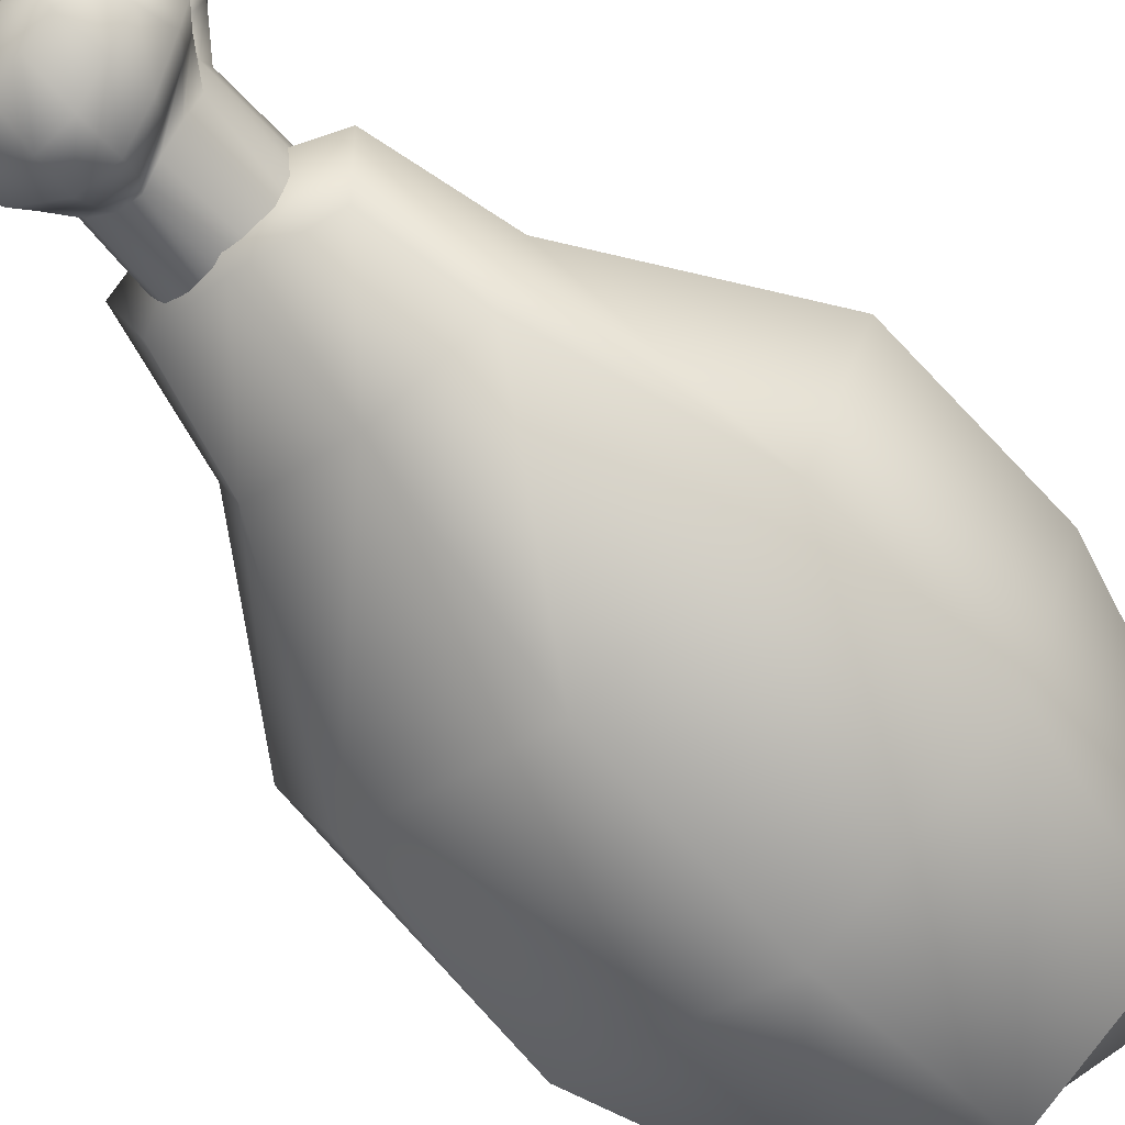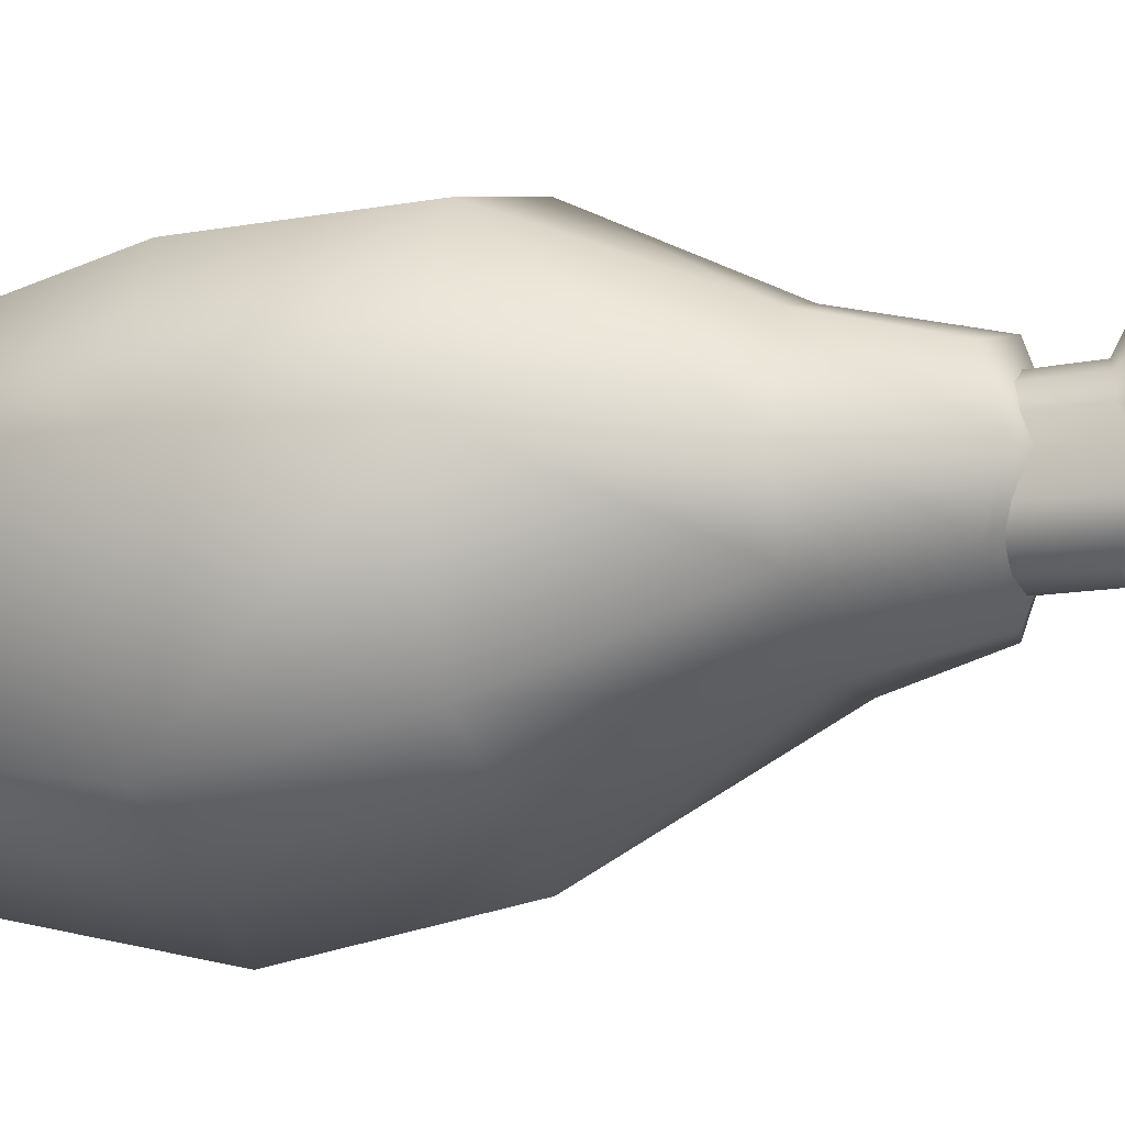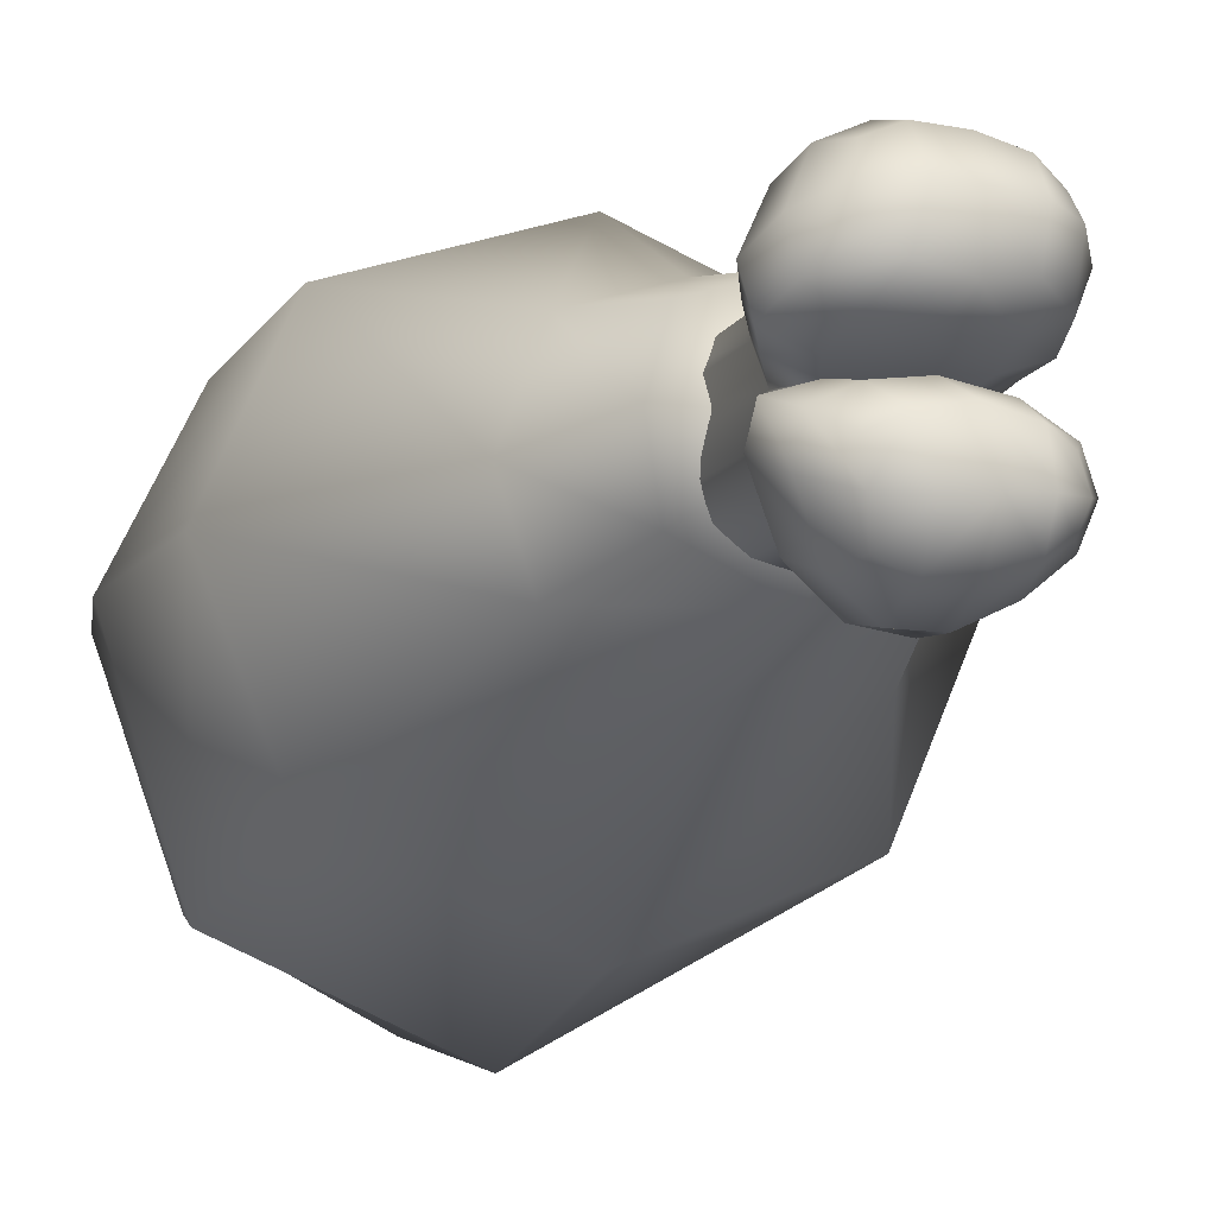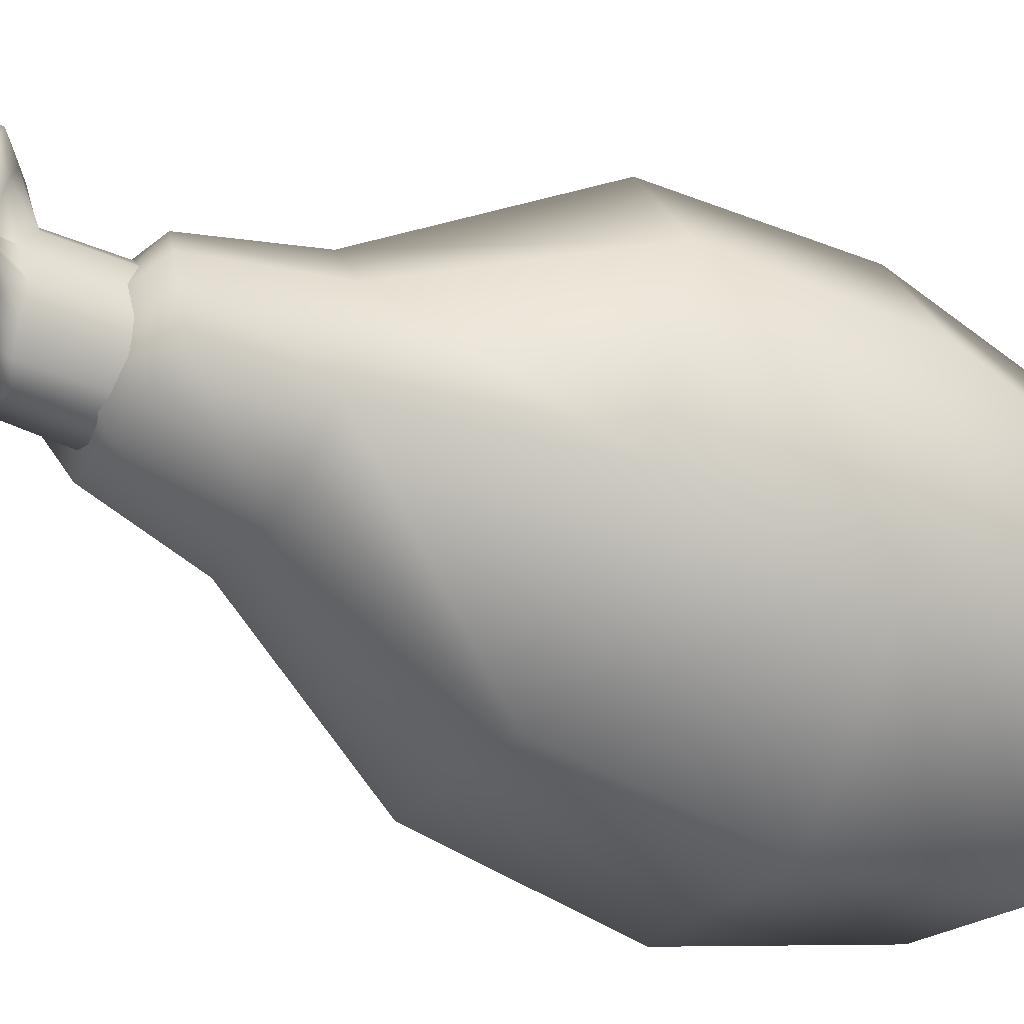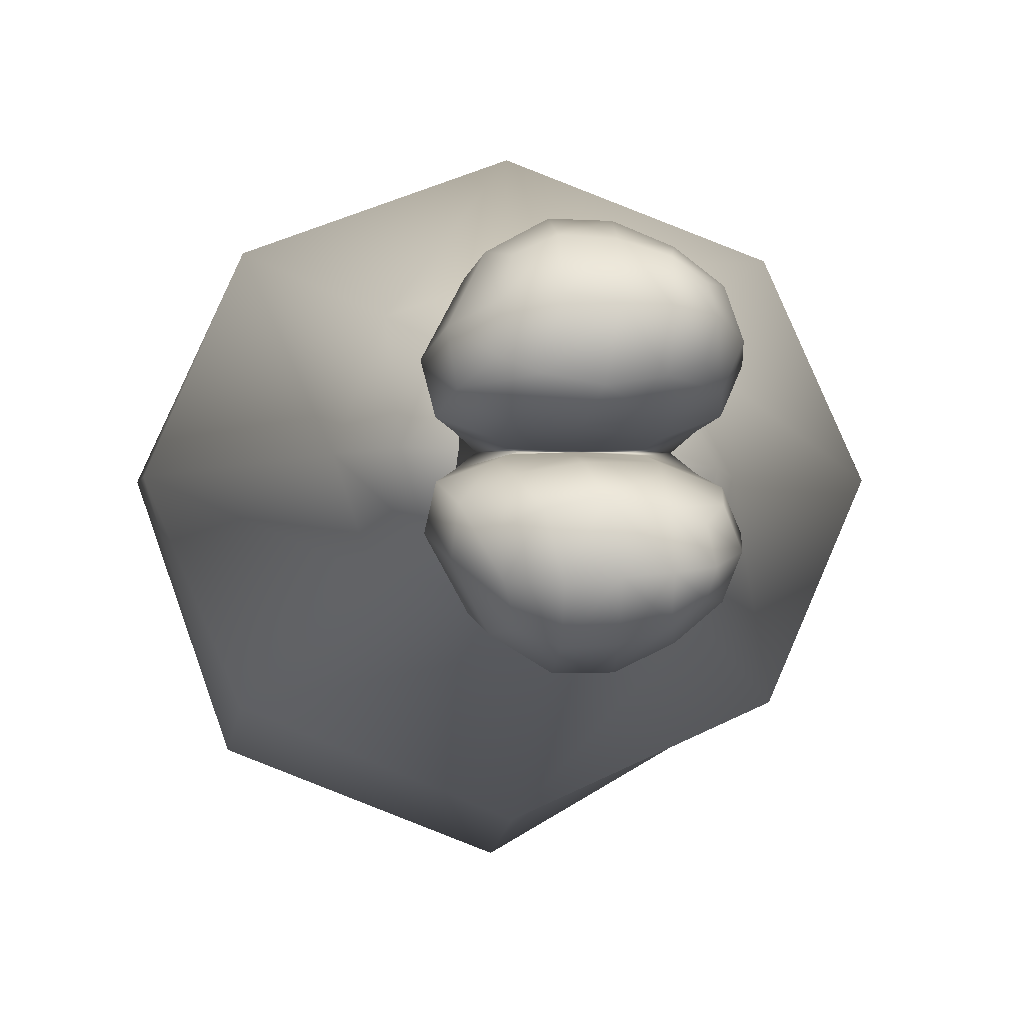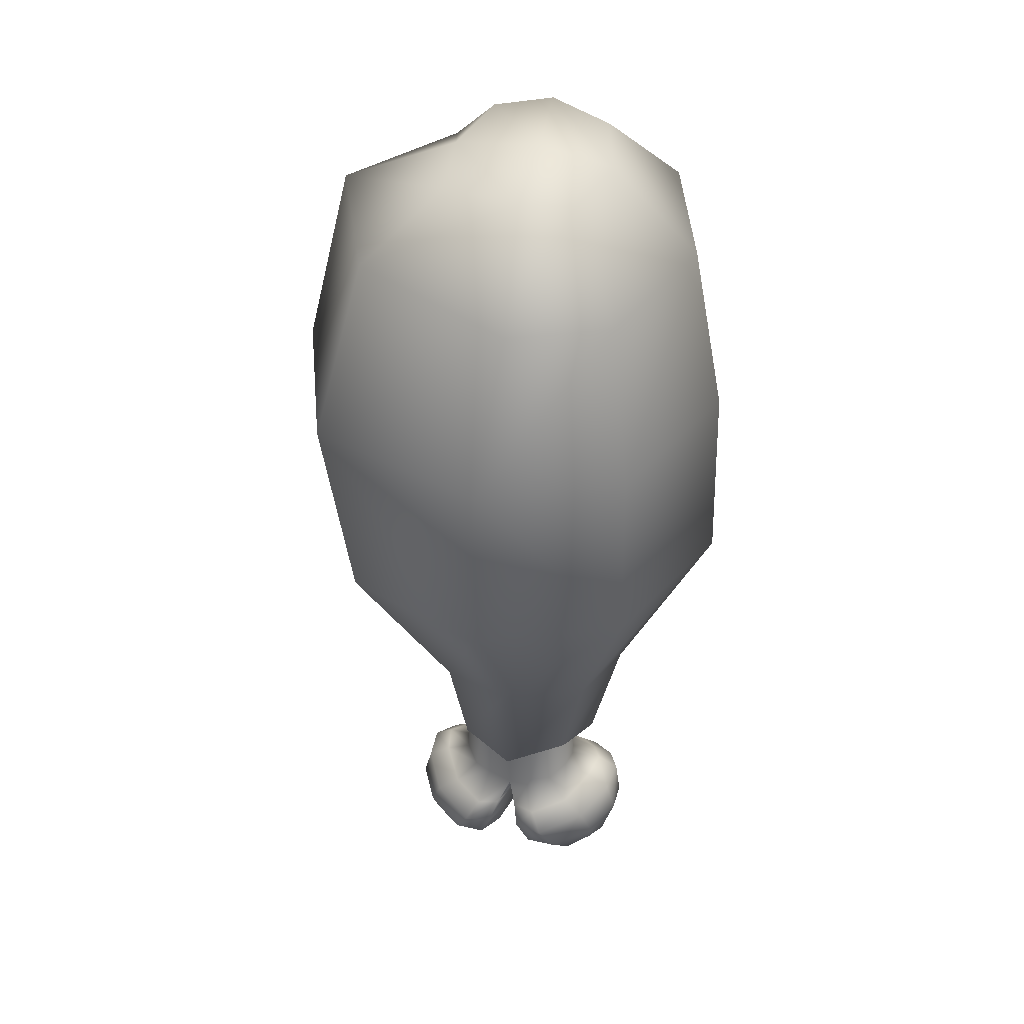
<metadata>
{"format":"obj","ext":"obj","renderer":"f3d","projection":"perspective","resolution":1024,"background":"white","views":[{"elev":-65.9,"azim":40.9,"up":"+Z"},{"elev":-15.9,"azim":-70.8,"up":"+Z"},{"elev":-14.1,"azim":-21.7,"up":"+Z"},{"elev":-48.5,"azim":62.7,"up":"+Z"},{"elev":-2.8,"azim":-6.8,"up":"+Z"},{"elev":36.1,"azim":-74.4,"up":"+Y"}]}
</metadata>
<code>
g default
v -0.1948 0.7667 0.1717
v 0.1459 0.7667 0.1579
v -0.1464 2.001 0.121
v 0.1491 2.048 0.1198
v -0.1507 2.006 -0.1539
v 0.1597 2.056 -0.1352
v -0.2081 0.7667 -0.1478
v 0.1989 0.7667 -0.2067
v -0.1814 2.007 0.01282
v -0.008505 0.7667 -0.2394
v 0.2431 0.7667 -0.02472
v -0.2589 0.7667 0.001191
v -0.03738 0.7667 0.228
v 0.004 2.021 0.1624
v 0.1901 2.073 -0.01421
v 0.01042 2.031 -0.1764
v 0.004714 2.052 0.005218
v -0.3567 1.116 0.2919
v -0.3579 1.496 0.289
v -0.001163 1.116 0.4237
v 0.003878 1.495 0.4152
v 0.3708 1.498 0.3031
v 0.3515 1.113 0.291
v -0.3604 1.504 -0.3796
v -0.3575 1.116 -0.3145
v 0.0222 1.513 -0.5305
v 0.005897 1.116 -0.4665
v 0.3576 1.12 -0.3092
v 0.3776 1.499 -0.3242
v 0.4873 1.119 -0.007019
v 0.5023 1.498 -0.01475
v -0.4874 1.116 -0.008763
v -0.4923 1.497 0.005813
v -0.2685 1.87 -0.2997
v 0.03325 1.91 -0.4333
v 0.3078 1.907 -0.2655
v 0.4109 1.887 -0.04549
v 0.3088 1.876 0.2432
v 0.006956 1.849 0.3457
v -0.2972 1.822 0.2407
v -0.4076 1.834 0.0457
v -0.1589 0.5459 -0.1211
v -0.008357 0.5366 -0.1902
v -0.004567 0.4615 -0.01745
v -0.1972 0.5028 -0.008776
v 0.1481 0.571 -0.1655
v 0.1814 0.5321 -0.02832
v 0.1081 0.5467 0.1094
v -0.03013 0.5205 0.1622
v -0.1488 0.5457 0.1198
v -0.1135 0.3949 0.07736
v 0.06059 0.3838 0.07447
v -0.1095 0.3933 -0.1144
v 0.05655 0.3822 -0.1119
v -0.1236 0.3657 -0.02271
v 0.09596 0.3558 -0.02271
v -0.09745 0.2044 -0.223
v 0.1069 0.1873 -0.1933
v 0.105 0.1751 -0.1106
v -0.1184 0.1712 -0.1173
v -0.1205 0.172 0.06748
v 0.1051 0.1764 0.06152
v 0.1096 0.1891 0.1514
v -0.1013 0.2063 0.1813
v -0.02596 0.4083 -0.1572
v 0.01122 0.1865 -0.2405
v -0.009008 0.1459 -0.08267
v -0.01771 0.3272 -0.024
v -0.009437 0.1467 0.03587
v 0.01086 0.1882 0.198
v -0.02545 0.4097 0.1152
v -0.1784 0.2695 -0.06191
v -0.025 0.2666 -0.03234
v 0.1394 0.2717 -0.06615
v 0.1419 0.2929 -0.1737
v 0.0177 0.3455 -0.2596
v -0.1393 0.3093 -0.2046
v -0.1787 0.2744 0.009212
v -0.1436 0.3123 0.1663
v 0.01725 0.3487 0.219
v 0.1462 0.2965 0.1353
v 0.1389 0.2747 0.0132
v -0.02449 0.2709 -0.01838
v -0.1111 0.2737 -0.01422
v -0.1537 0.319 -0.003151
v 0.1158 0.332 0.105
v 0.1653 0.2856 0.07077
v 0.1172 0.3121 -0.001253
v -0.1341 0.3467 0.122
v -0.06119 0.3468 0.2133
v 0.004662 0.3826 0.1754
v -0.195 0.2776 0.07232
v 0.01368 0.3928 -0.1398
v 0.0875 0.3207 -0.2272
v 0.06629 0.1742 -0.2201
v 0.1147 0.1678 -0.1571
v 0.06034 0.1515 -0.09505
v 0.04773 0.3257 -0.02412
v 0.06935 0.2675 -0.03912
v 0.06926 0.2715 -0.01355
v 0.05988 0.1522 0.04676
v 0.1168 0.1689 0.1119
v 0.06764 0.1752 0.1781
v 0.01655 0.3944 0.1004
v 0.0891 0.3221 0.1883
v -0.1597 0.2084 -0.08827
v -0.02473 0.2029 -0.04387
v 0.1313 0.2174 -0.08797
v 0.1326 0.2334 -0.1932
v 0.0183 0.2737 -0.2704
v -0.1216 0.2517 -0.2295
v -0.1612 0.211 0.03549
v -0.1262 0.2541 0.1896
v 0.01783 0.2766 0.2291
v 0.1362 0.2361 0.1534
v 0.1305 0.2196 0.03614
v -0.02607 0.2063 -0.004836
v -0.06943 0.4084 0.107
v -0.02193 0.6688 0.1092
v -0.1186 0.6702 0.07432
v -0.02198 0.6688 -0.1521
v -0.06741 0.4062 -0.1459
v -0.1149 0.6703 -0.1114
v -0.0505 0.1946 -0.2438
v 0.00772 0.1386 -0.1686
v -0.07433 0.151 -0.0965
v -0.1153 0.1695 -0.1735
v -0.07552 0.1516 0.048
v 0.007937 0.139 0.125
v -0.05326 0.1962 0.2022
v -0.1181 0.1701 0.1282
v 0.08573 0.3804 -0.07266
v 0.073 0.6692 -0.1116
v 0.1093 0.6707 -0.02124
v 0.08756 0.3812 0.03181
v 0.07629 0.6692 0.07476
v -0.1272 0.3908 -0.07441
v -0.144 0.6714 -0.0212
v -0.1305 0.3915 0.03353
v 0.004045 0.3799 -0.2162
v -0.05805 0.3437 -0.2517
v -0.1306 0.343 -0.1582
v 0.1169 0.3097 -0.04852
v 0.1626 0.2817 -0.1164
v 0.1105 0.3286 -0.1424
v -0.08031 0.3321 -0.02411
v -0.1541 0.3161 -0.04625
v -0.1117 0.269 -0.038
v -0.01927 0.3095 -0.02555
v -0.1911 0.2737 -0.1187
v -0.01898 0.3122 -0.02457
v -0.07599 0.6688 0.09951
v -0.07361 0.6688 -0.1395
v -0.05306 0.147 -0.1774
v -0.05434 0.1473 0.1333
v 0.09995 0.6702 -0.07008
v 0.1019 0.6701 0.03043
v -0.137 0.6713 -0.07086
v -0.1393 0.6713 0.03122
v -0.06002 0.3764 -0.2028
v 0.1314 0.3159 -0.09239
v -0.09376 0.3142 -0.02865
v -0.1686 0.3178 -0.09174
v -0.09298 0.3171 -0.02196
v 0.1341 0.3188 0.04902
v -0.06201 0.3795 0.1651
v -0.1716 0.3206 0.04847
v 0.05969 0.356 -0.1896
v 0.06438 0.1394 -0.1643
v 0.05837 0.3084 -0.02887
v 0.05823 0.3111 -0.02194
v 0.06553 0.1396 0.12
v 0.06329 0.3581 0.1514
v 0.03166 0.669 0.1015
v 0.02922 0.6689 -0.1413
v -0.1009 0.2046 -0.05667
v 0.0618 0.2071 -0.05492
v 0.1536 0.2266 -0.1386
v 0.08191 0.2509 -0.2384
v -0.04986 0.2775 -0.271
v -0.1673 0.2182 -0.1502
v -0.1714 0.2206 0.1033
v -0.05298 0.28 0.2311
v 0.0831 0.2523 0.1982
v 0.1566 0.2297 0.09262
v 0.06058 0.2105 0.004122
v -0.1022 0.2079 0.00567
g group2_export
f 3 14 17 9
f 14 4 15 17
f 17 15 6 16
f 9 17 16 5
f 42 43 44 45
f 43 46 47 44
f 44 47 48 49
f 45 44 49 50
f 18 19 33 32
f 19 18 20 21
f 21 20 23 22
f 22 23 30 31
f 24 25 32 33
f 25 24 26 27
f 27 26 29 28
f 28 29 31 30
f 1 13 20 18
f 13 2 23 20
f 21 22 38 39
f 19 21 39 40
f 34 35 26 24
f 35 36 29 26
f 27 28 8 10
f 25 27 10 7
f 2 11 30 23
f 11 8 28 30
f 31 29 36 37
f 22 31 37 38
f 7 12 32 25
f 12 1 18 32
f 33 19 40 41
f 24 33 41 34
f 5 16 35 34
f 16 6 36 35
f 37 36 6 15
f 38 37 15 4
f 39 38 4 14
f 40 39 14 3
f 41 40 3 9
f 34 41 9 5
f 7 10 43 42
f 12 7 42 45
f 10 8 46 43
f 8 11 47 46
f 11 2 48 47
f 2 13 49 48
f 13 1 50 49
f 1 12 45 50
f 51 118 152 120
f 118 71 119 152
f 153 121 65 122
f 123 153 122 53
f 57 124 154 127
f 124 66 125 154
f 154 125 67 126
f 127 154 126 60
f 61 128 155 131
f 128 69 129 155
f 155 129 70 130
f 131 155 130 64
f 56 132 156 134
f 132 54 133 156
f 52 135 157 136
f 135 56 134 157
f 53 137 158 123
f 137 55 138 158
f 55 139 159 138
f 139 51 120 159
f 53 122 160 142
f 122 65 140 160
f 160 140 76 141
f 142 160 141 77
f 54 132 161 145
f 132 56 143 161
f 161 143 74 144
f 145 161 144 75
f 68 146 162 149
f 146 55 147 162
f 162 147 72 148
f 149 162 148 73
f 55 137 163 147
f 137 53 142 163
f 163 142 77 150
f 147 163 150 72
f 55 146 164 85
f 146 68 151 164
f 164 151 83 84
f 85 164 84 78
f 56 135 165 88
f 135 52 86 165
f 165 86 81 87
f 88 165 87 82
f 71 118 166 91
f 118 51 89 166
f 166 89 79 90
f 91 166 90 80
f 51 139 167 89
f 139 55 85 167
f 167 85 78 92
f 89 167 92 79
f 65 93 168 140
f 93 54 145 168
f 168 145 75 94
f 140 168 94 76
f 67 125 169 97
f 125 66 95 169
f 169 95 58 96
f 97 169 96 59
f 56 98 170 143
f 98 68 149 170
f 170 149 73 99
f 143 170 99 74
f 83 151 171 100
f 151 68 98 171
f 171 98 56 88
f 100 171 88 82
f 70 129 172 103
f 129 69 101 172
f 172 101 62 102
f 103 172 102 63
f 52 104 173 86
f 104 71 91 173
f 173 91 80 105
f 86 173 105 81
f 119 71 104 174
f 174 104 52 136
f 65 121 175 93
f 93 175 133 54
f 73 148 176 107
f 148 72 106 176
f 176 106 60 126
f 107 176 126 67
f 74 99 177 108
f 99 73 107 177
f 177 107 67 97
f 108 177 97 59
f 75 144 178 109
f 144 74 108 178
f 178 108 59 96
f 109 178 96 58
f 76 94 179 110
f 94 75 109 179
f 179 109 58 95
f 110 179 95 66
f 77 141 180 111
f 141 76 110 180
f 180 110 66 124
f 111 180 124 57
f 72 150 181 106
f 150 77 111 181
f 181 111 57 127
f 106 181 127 60
f 79 92 182 113
f 92 78 112 182
f 182 112 61 131
f 113 182 131 64
f 80 90 183 114
f 90 79 113 183
f 183 113 64 130
f 114 183 130 70
f 81 105 184 115
f 105 80 114 184
f 184 114 70 103
f 115 184 103 63
f 82 87 185 116
f 87 81 115 185
f 185 115 63 102
f 116 185 102 62
f 69 117 186 101
f 117 83 100 186
f 186 100 82 116
f 101 186 116 62
f 78 84 187 112
f 84 83 117 187
f 187 117 69 128
f 112 187 128 61

</code>
